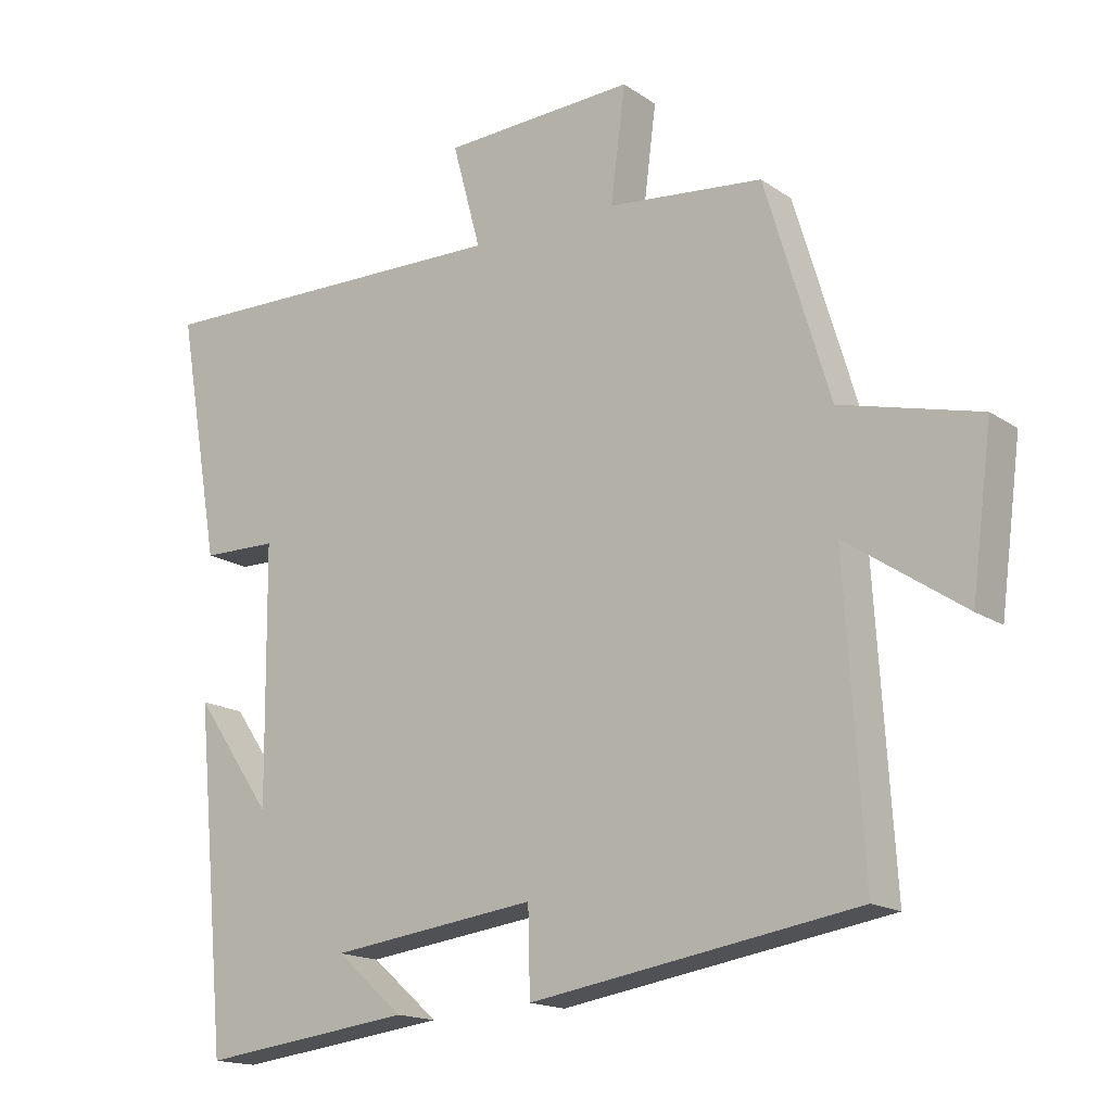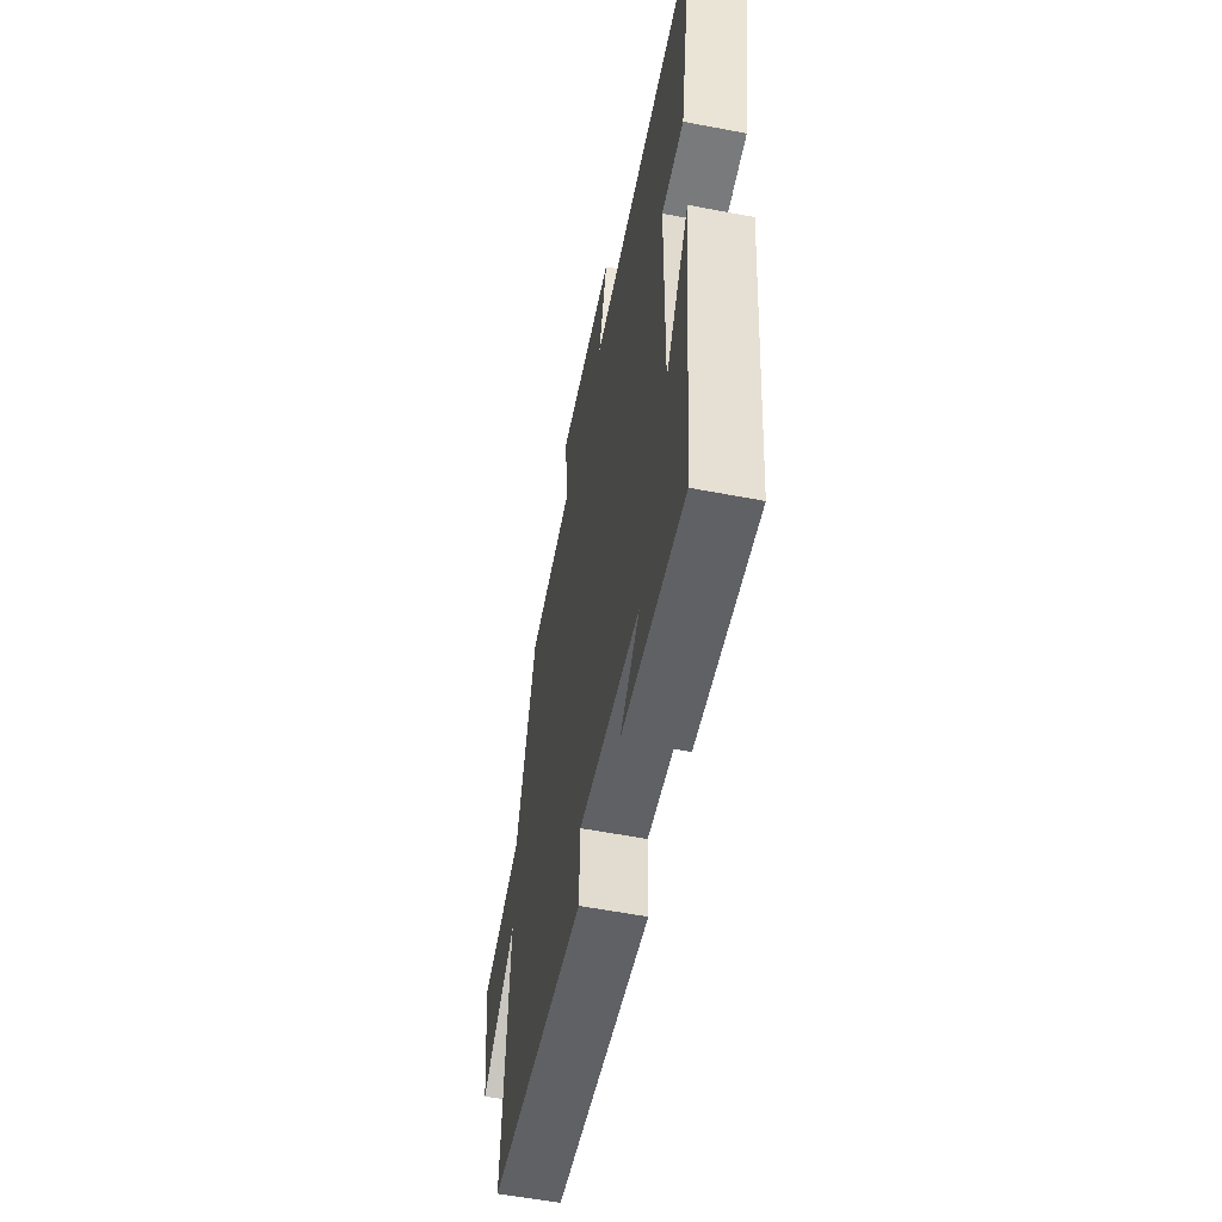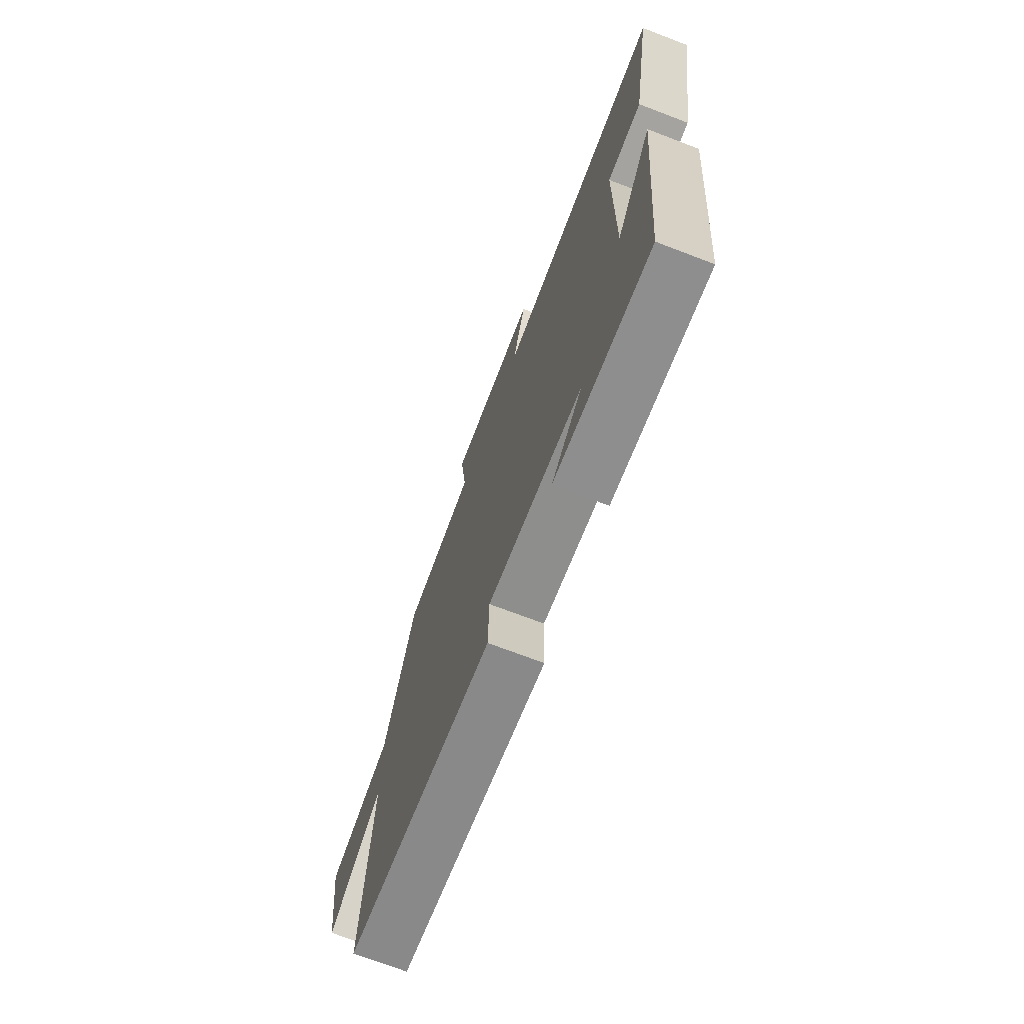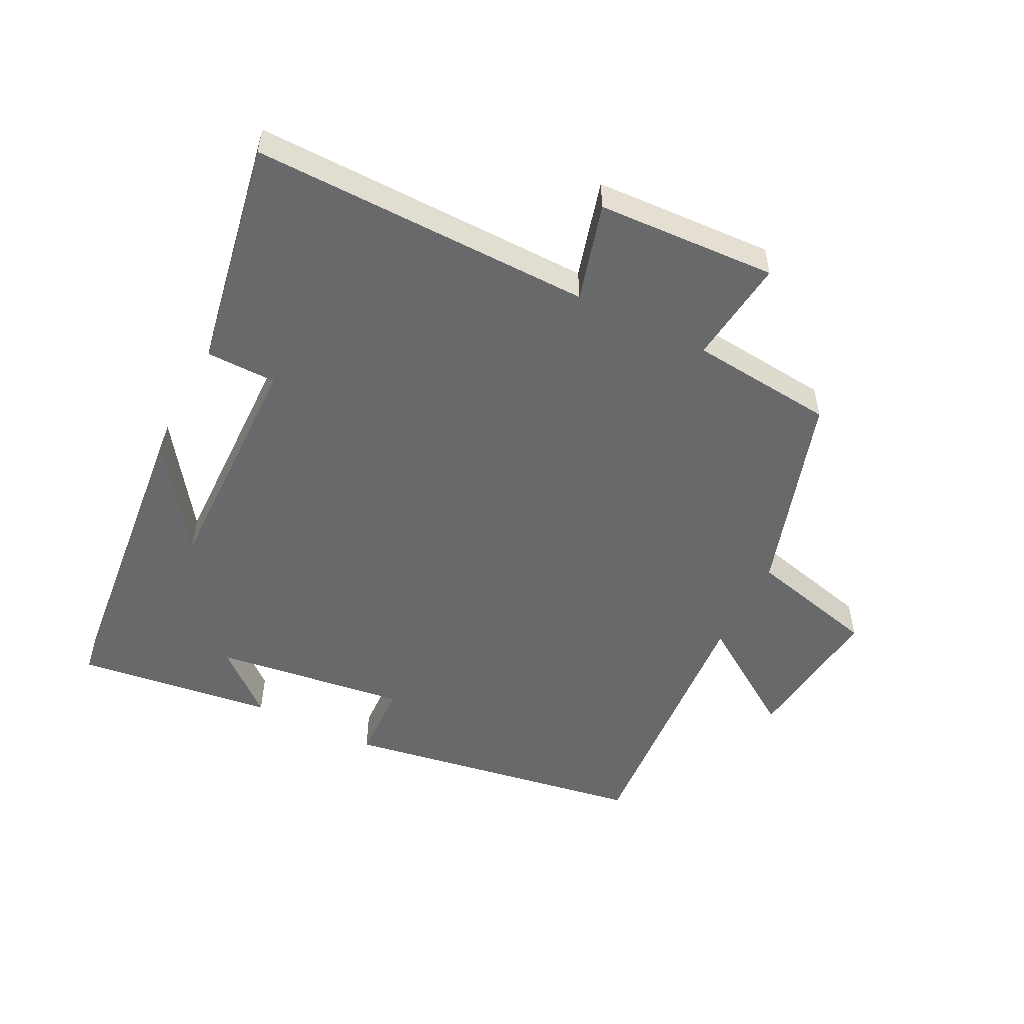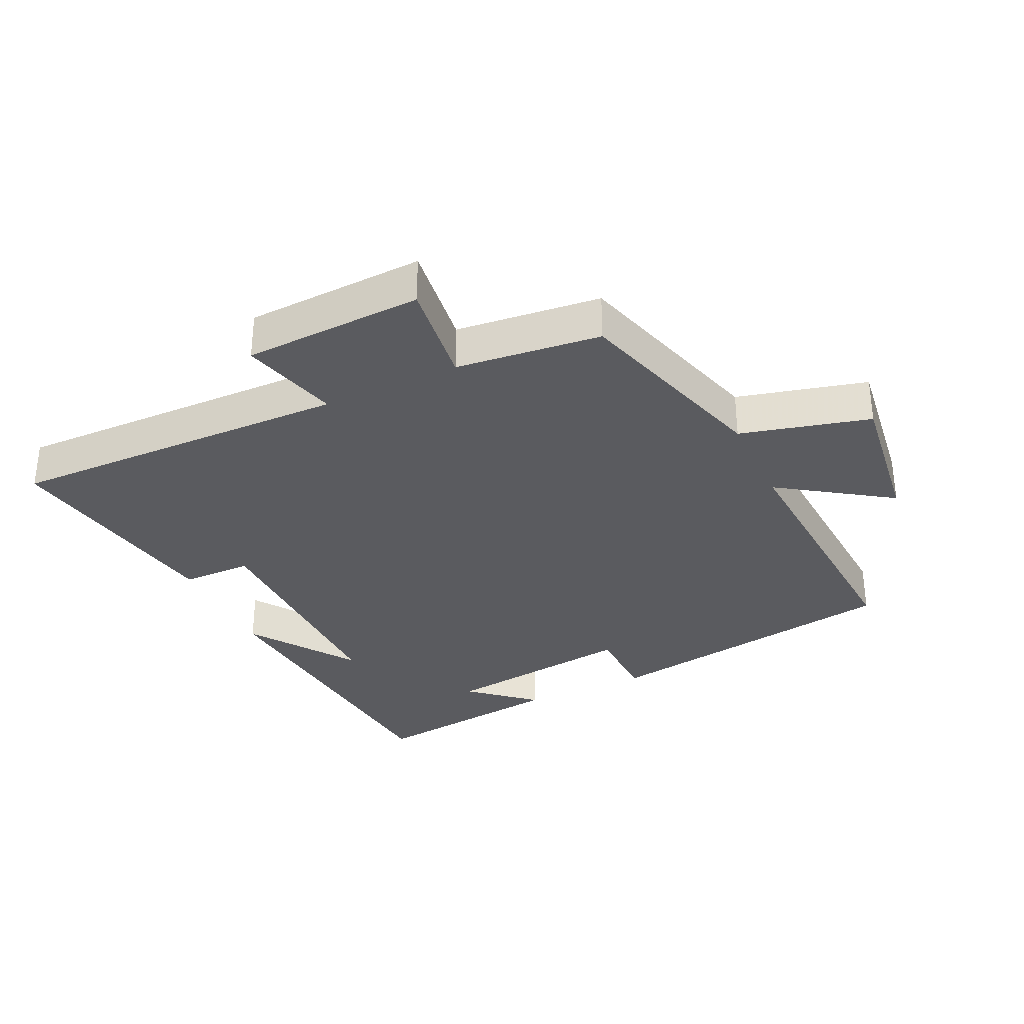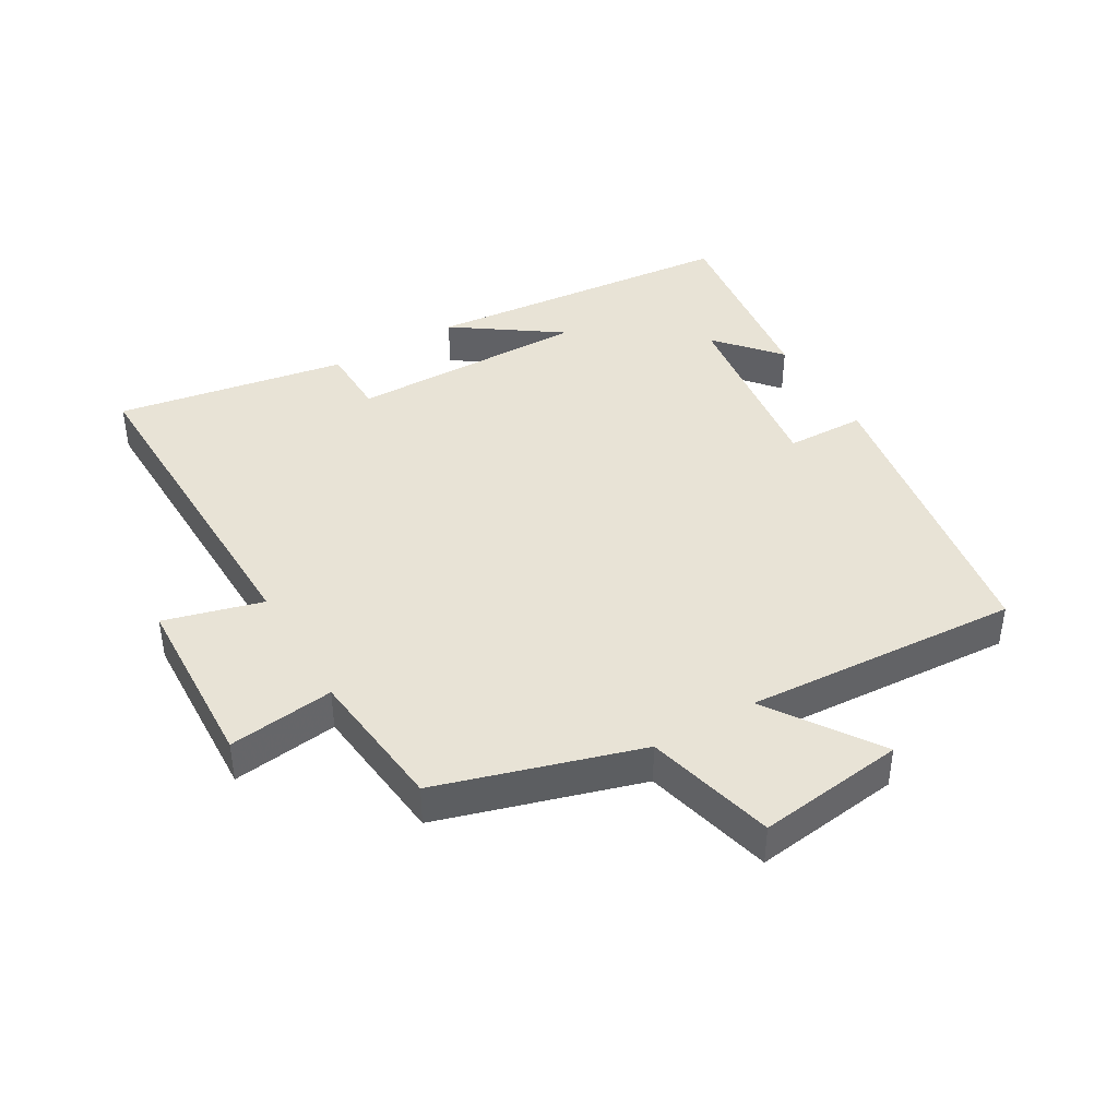
<metadata>
{"format":"obj","ext":"obj","renderer":"f3d","projection":"perspective","resolution":1024,"background":"white","views":[{"elev":-16.4,"azim":36.5,"up":"+Z"},{"elev":-57.0,"azim":-101.3,"up":"+Z"},{"elev":-72.0,"azim":-110.9,"up":"+Z"},{"elev":-52.6,"azim":-26.3,"up":"+Y"},{"elev":-33.0,"azim":25.2,"up":"+Y"},{"elev":41.9,"azim":59.7,"up":"+Y"}]}
</metadata>
<code>
v 0.526 0.07 -0.425
v 0.056 0.07 -0.5
v 0.053 0.07 -0.378
v -0.245 0.07 -0.416
v -0.148 0.07 -0.5
v -0.454 0.07 -0.538
v -0.5 0.07 -0.053
v -0.387 0.07 -0.215
v -0.391 0.07 0.153
v -0.5 0.07 0.155
v -0.562 0.07 0.511
v -0.033 0.07 0.5
v -0.074 0.07 0.652
v 0.204 0.07 0.664
v 0.183 0.07 0.5
v 0.407 0.07 0.476
v 0.5 0.07 0.164
v 0.7 0.07 0.113
v 0.67 0.07 -0.115
v 0.5 0.07 0
v 0.526 0 -0.425
v 0.056 0 -0.5
v 0.053 0 -0.378
v -0.245 0 -0.416
v -0.148 0 -0.5
v -0.454 0 -0.538
v -0.5 0 -0.053
v -0.387 0 -0.215
v -0.391 0 0.153
v -0.5 0 0.155
v -0.562 0 0.511
v -0.033 0 0.5
v -0.074 0 0.652
v 0.204 0 0.664
v 0.183 0 0.5
v 0.407 0 0.476
v 0.5 0 0.164
v 0.7 0 0.113
v 0.67 0 -0.115
v 0.5 0 0
f 17 18 19 20
f 15 16 17 20
f 1 2 3
f 20 1 3
f 15 20 3
f 12 13 14 15
f 12 15 3 4
f 9 10 11 12
f 8 9 12 4
f 6 7 8
f 6 8 4
f 4 5 6
f 40 39 38 37
f 40 37 36 35
f 23 22 21
f 23 21 40
f 23 40 35
f 35 34 33 32
f 24 23 35 32
f 32 31 30 29
f 24 32 29 28
f 28 27 26
f 24 28 26
f 26 25 24
f 1 21 22 2
f 2 22 23 3
f 3 23 24 4
f 4 24 25 5
f 5 25 26 6
f 6 26 27 7
f 7 27 28 8
f 8 28 29 9
f 9 29 30 10
f 10 30 31 11
f 11 31 32 12
f 12 32 33 13
f 13 33 34 14
f 14 34 35 15
f 15 35 36 16
f 16 36 37 17
f 17 37 38 18
f 18 38 39 19
f 19 39 40 20
f 20 40 21 1

</code>
